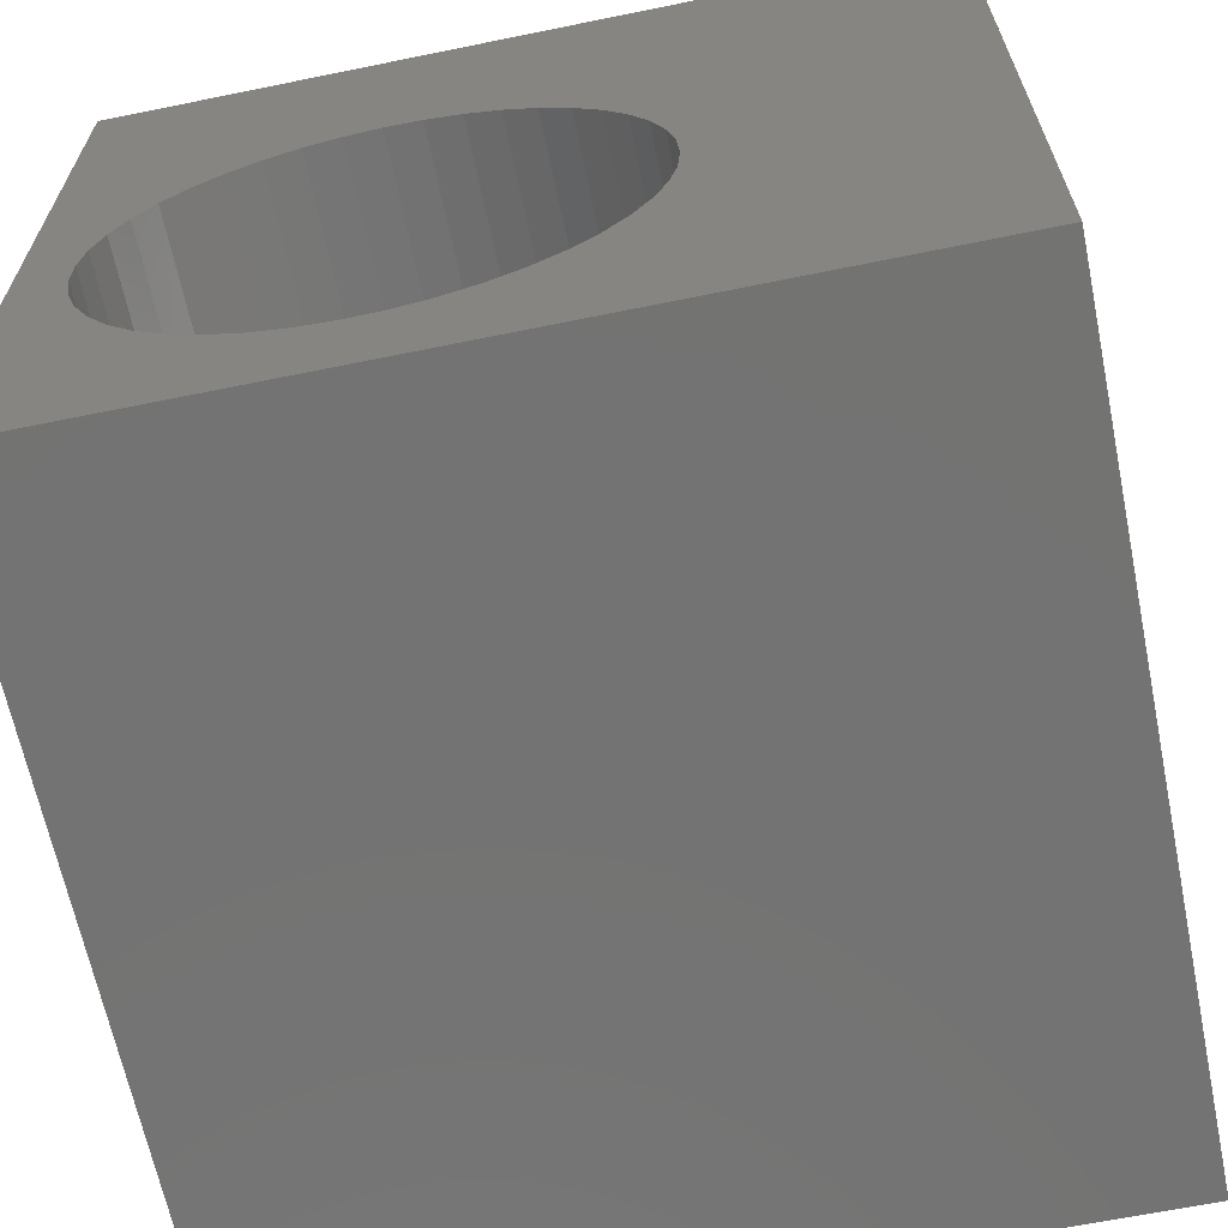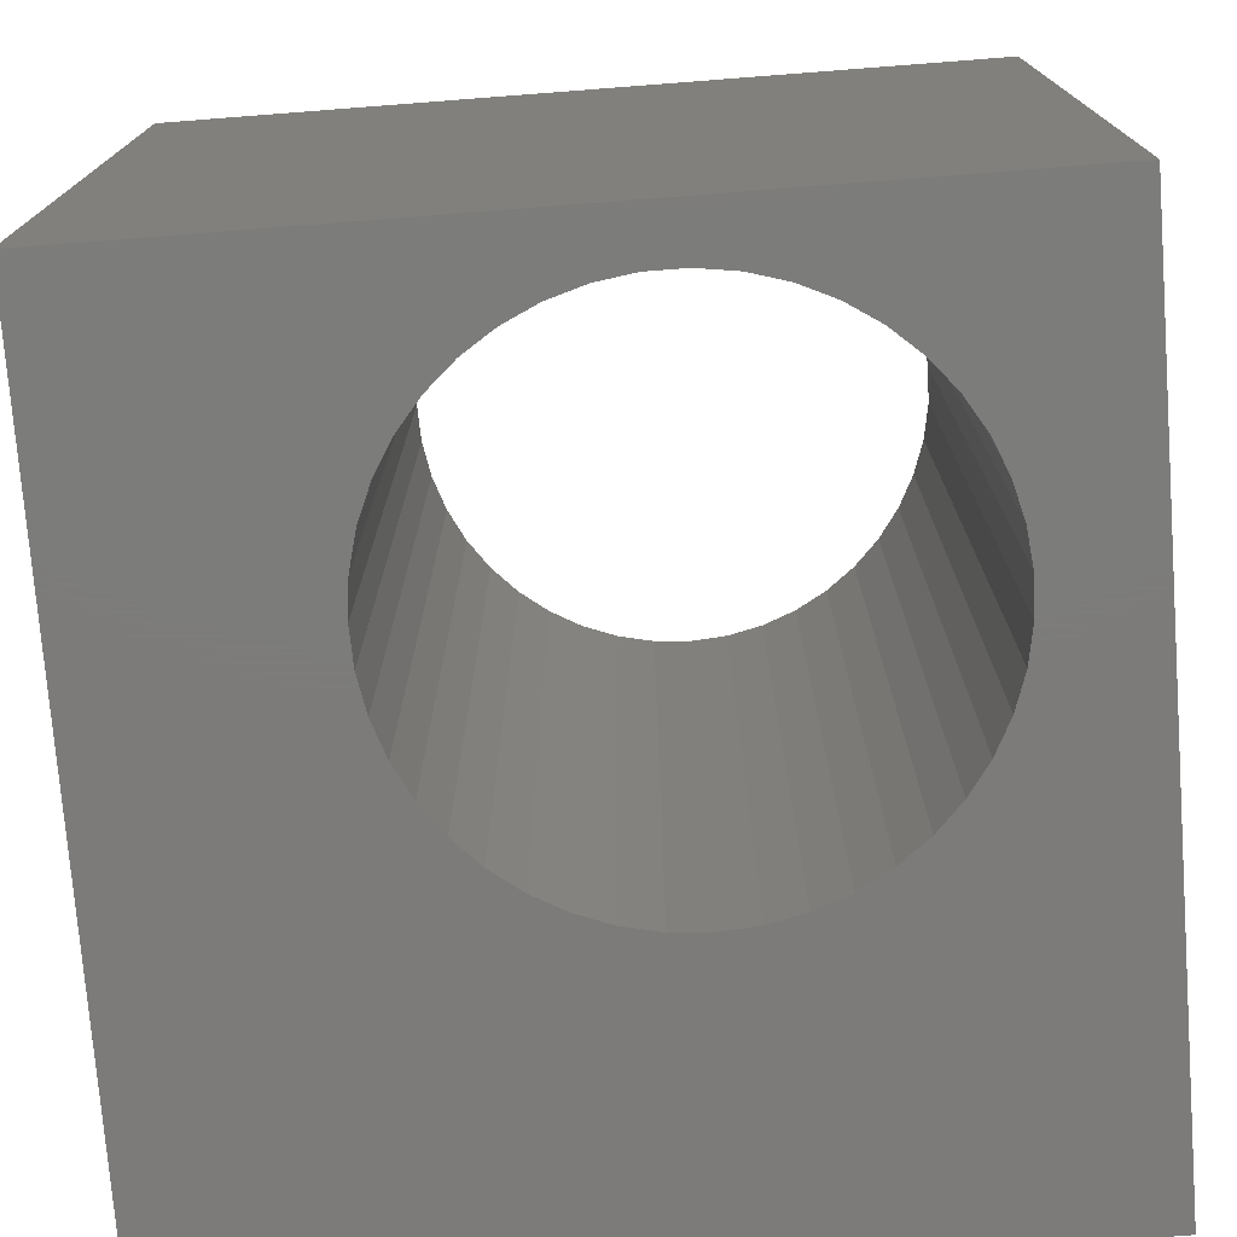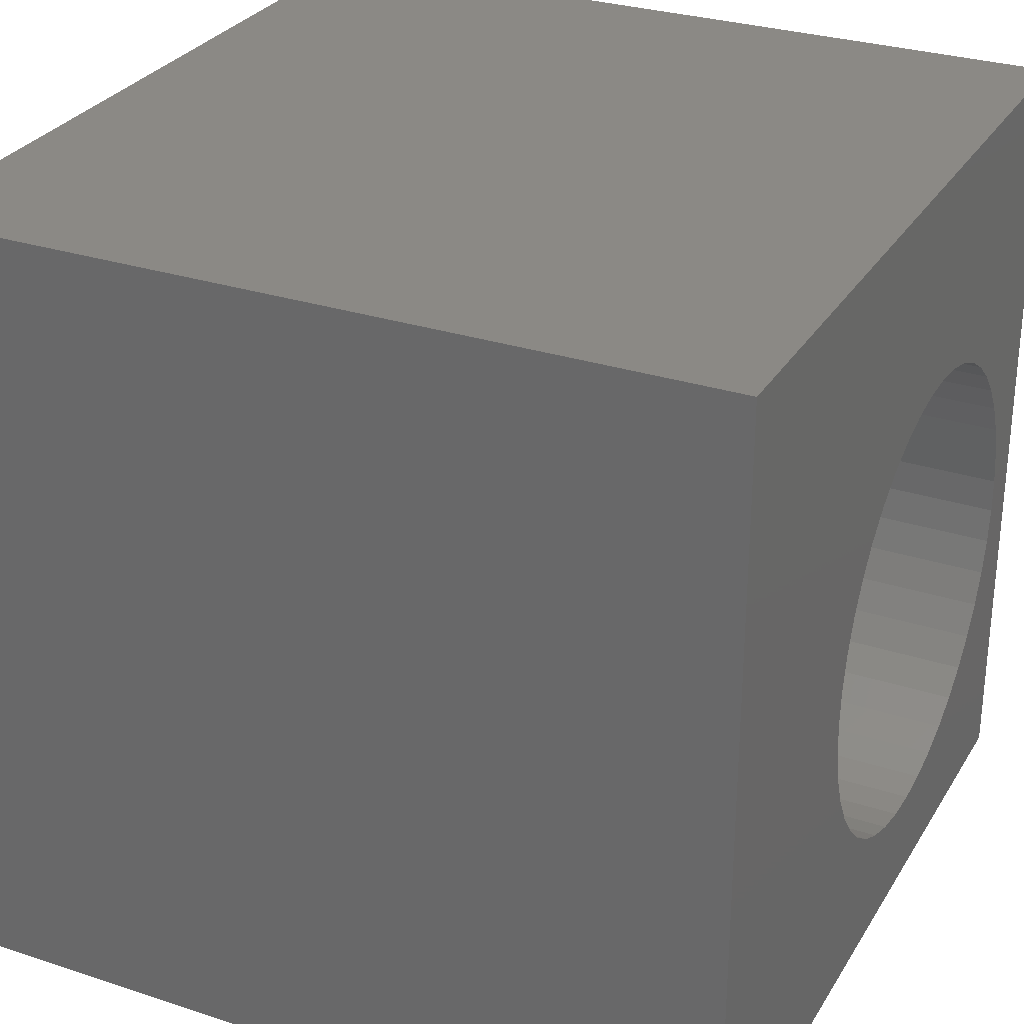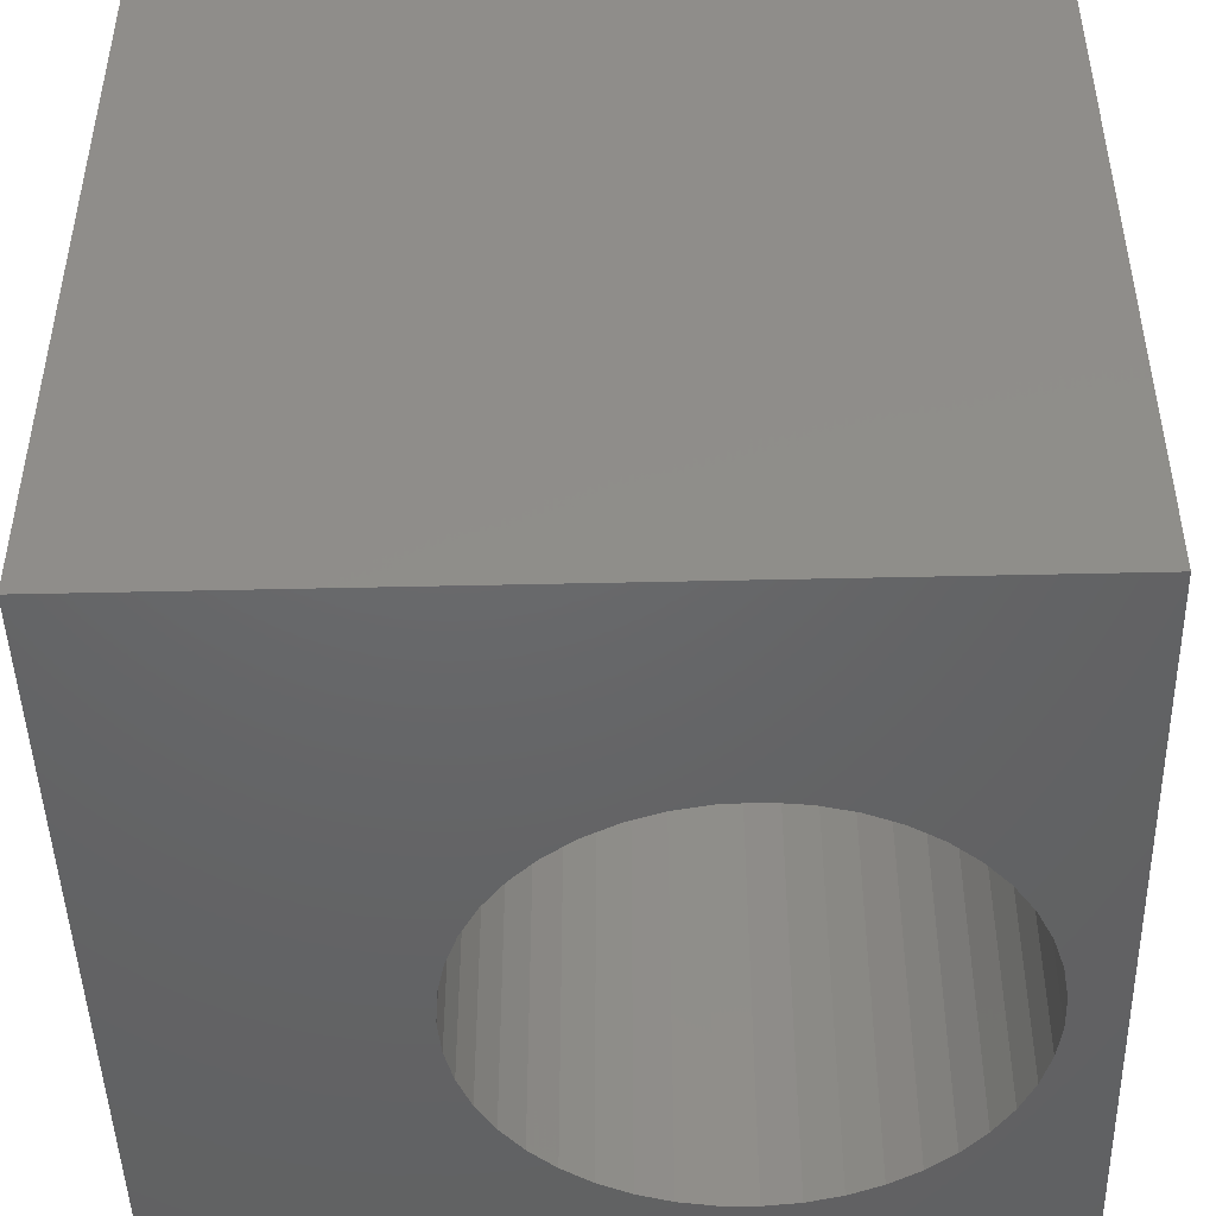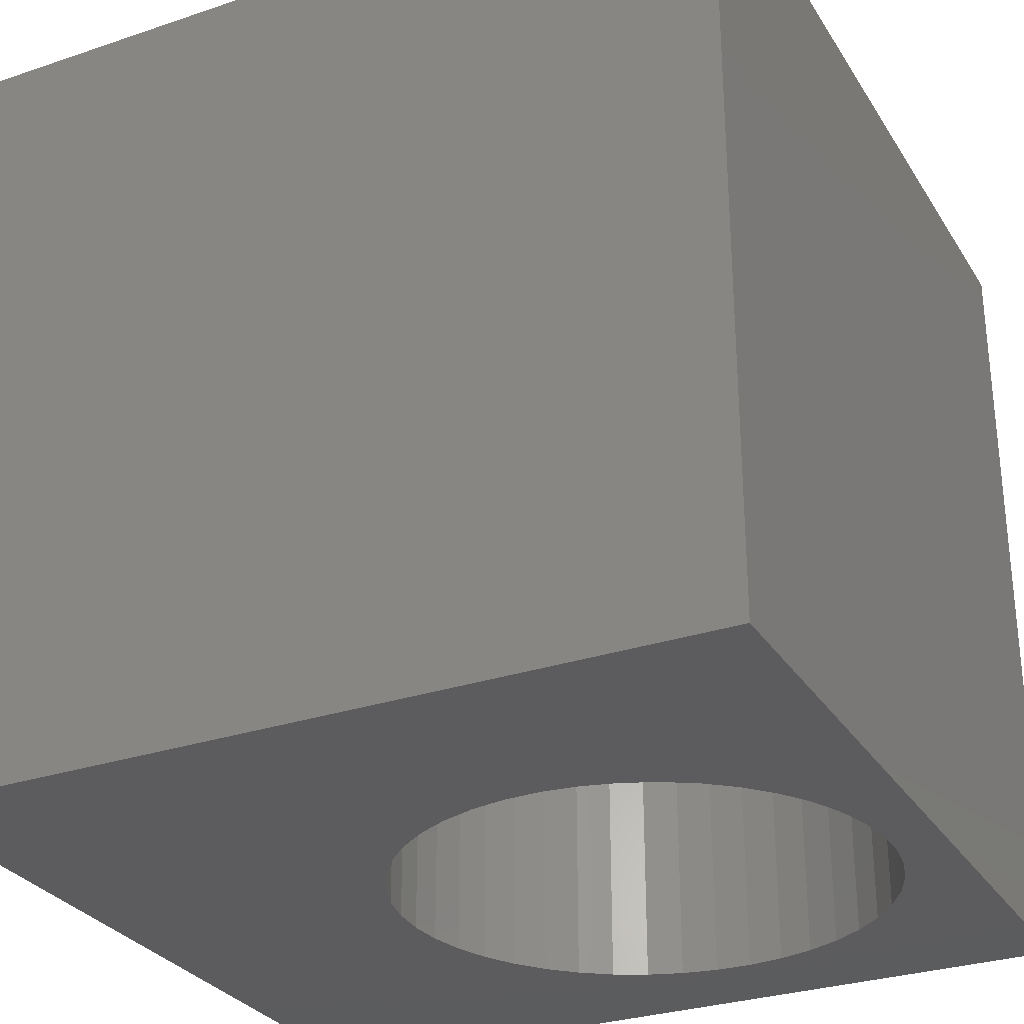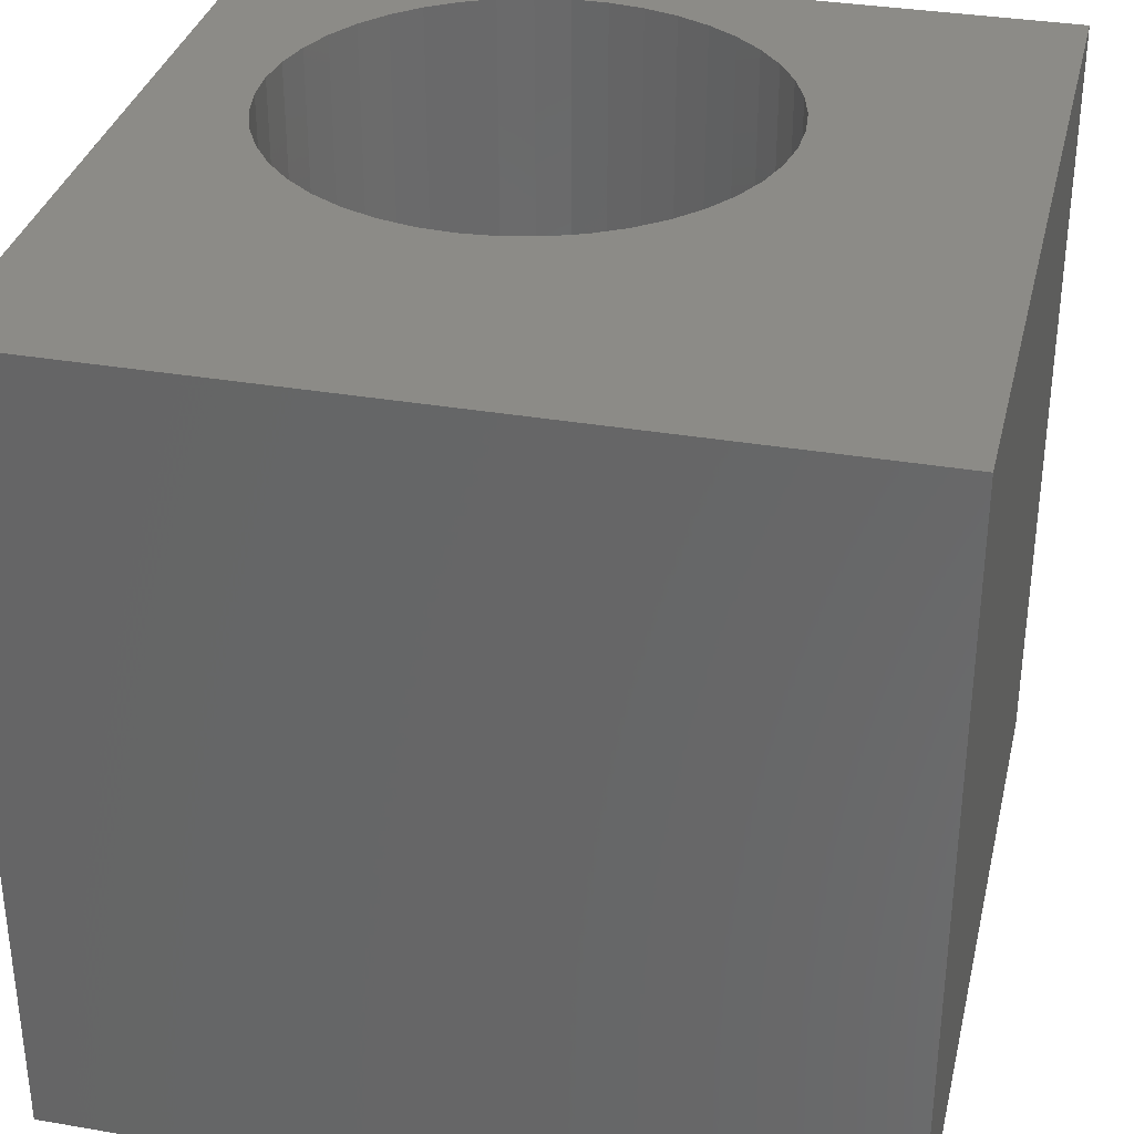
<metadata>
{"format":"stl","ext":"stl","renderer":"f3d","projection":"perspective","resolution":1024,"background":"white","views":[{"elev":-65.2,"azim":11.6,"up":"+Y"},{"elev":-75.1,"azim":-85.6,"up":"+Z"},{"elev":29.3,"azim":115.8,"up":"+Y"},{"elev":-46.7,"azim":-178.5,"up":"+Z"},{"elev":-29.5,"azim":-153.6,"up":"+Z"},{"elev":33.7,"azim":103.2,"up":"+Z"}]}
</metadata>
<code>
# stl→obj: 94 verts, 188 faces
v 0 10 10
v 0 10 0
v 0 0 10
v 0 0 0
v 6.171 2.58 10
v 5.901 2.23 10
v 10 0 10
v 5.582 1.923 10
v 5.222 1.665 10
v 4.828 1.463 10
v 6.642 3.811 10
v 6.546 3.379 10
v 6.388 2.966 10
v 4.41 1.32 10
v 3.974 1.239 10
v 3.532 1.223 10
v 1.879 6.718 10
v 2.257 6.949 10
v 2.664 7.122 10
v 3.092 1.272 10
v 2.664 1.384 10
v 2.257 1.557 10
v 1.879 1.787 10
v 1.539 2.07 10
v 1.243 2.4 10
v 4.41 7.186 10
v 4.828 7.043 10
v 10 10 10
v 5.222 6.841 10
v 5.582 6.583 10
v 5.901 6.276 10
v 6.171 5.926 10
v 6.388 5.54 10
v 6.546 5.126 10
v 6.642 4.694 10
v 6.674 4.253 10
v 3.092 7.234 10
v 3.532 7.282 10
v 3.974 7.266 10
v 0.9991 2.769 10
v 0.8112 3.17 10
v 0.6837 3.594 10
v 0.6193 4.032 10
v 0.6193 4.474 10
v 0.6837 4.912 10
v 0.8112 5.336 10
v 0.9991 5.737 10
v 1.243 6.106 10
v 1.539 6.435 10
v 10 10 0
v 10 0 0
v 4.828 1.463 0
v 5.222 1.665 0
v 5.582 1.923 0
v 5.901 2.23 0
v 0.9991 2.769 0
v 0.8112 3.17 0
v 0.6837 3.594 0
v 1.243 2.4 0
v 1.539 2.07 0
v 1.879 1.787 0
v 6.171 2.58 0
v 6.388 2.966 0
v 6.546 3.379 0
v 5.222 6.841 0
v 4.828 7.043 0
v 2.257 1.557 0
v 2.664 1.384 0
v 3.092 1.272 0
v 3.532 1.223 0
v 3.974 1.239 0
v 4.41 1.32 0
v 6.546 5.126 0
v 6.388 5.54 0
v 6.171 5.926 0
v 3.092 7.234 0
v 2.664 7.122 0
v 6.642 3.811 0
v 6.674 4.253 0
v 6.642 4.694 0
v 5.901 6.276 0
v 5.582 6.583 0
v 2.257 6.949 0
v 1.879 6.718 0
v 1.539 6.435 0
v 1.243 6.106 0
v 0.9991 5.737 0
v 0.8112 5.336 0
v 4.41 7.186 0
v 3.974 7.266 0
v 3.532 7.282 0
v 0.6837 4.912 0
v 0.6193 4.474 0
v 0.6193 4.032 0
f 1 2 3
f 3 2 4
f 5 6 7
f 6 8 7
f 7 8 9
f 7 9 10
f 11 12 7
f 7 12 13
f 7 13 5
f 10 14 7
f 7 14 15
f 7 15 3
f 3 15 16
f 17 18 1
f 1 18 19
f 16 20 3
f 3 20 21
f 3 21 22
f 22 23 3
f 3 23 24
f 3 24 25
f 26 27 28
f 28 27 29
f 28 29 30
f 30 31 28
f 28 31 32
f 28 32 33
f 33 34 28
f 28 34 35
f 28 35 7
f 7 35 36
f 7 36 11
f 19 37 1
f 1 37 38
f 1 38 28
f 28 38 39
f 28 39 26
f 25 40 3
f 3 40 41
f 3 41 42
f 42 43 3
f 3 43 44
f 3 44 1
f 44 45 1
f 1 45 46
f 1 46 47
f 47 48 1
f 1 48 49
f 1 49 17
f 50 28 51
f 51 28 7
f 52 53 51
f 51 53 54
f 51 54 55
f 56 4 57
f 57 4 58
f 56 59 4
f 4 59 60
f 4 60 61
f 55 62 51
f 51 62 63
f 51 63 64
f 65 66 50
f 61 67 4
f 4 67 68
f 4 68 69
f 69 70 4
f 4 70 71
f 4 71 51
f 51 71 72
f 51 72 52
f 73 74 50
f 50 74 75
f 2 76 77
f 64 78 51
f 51 78 79
f 51 79 50
f 50 79 80
f 50 80 73
f 75 81 50
f 50 81 82
f 50 82 65
f 77 83 2
f 2 83 84
f 2 84 85
f 85 86 2
f 2 86 87
f 2 87 88
f 66 89 50
f 50 89 90
f 50 90 2
f 2 90 91
f 2 91 76
f 88 92 2
f 2 92 93
f 2 93 4
f 4 93 94
f 4 94 58
f 28 50 1
f 1 50 2
f 51 7 4
f 4 7 3
f 78 36 79
f 79 36 35
f 79 35 80
f 80 35 34
f 80 34 73
f 73 34 33
f 73 33 74
f 74 33 32
f 74 32 75
f 75 32 31
f 75 31 81
f 81 31 30
f 81 30 82
f 82 30 29
f 82 29 65
f 65 29 27
f 65 27 66
f 66 27 26
f 66 26 89
f 89 26 39
f 89 39 90
f 90 39 38
f 90 38 91
f 91 38 37
f 91 37 76
f 76 37 19
f 76 19 77
f 77 19 18
f 77 18 83
f 83 18 17
f 83 17 84
f 84 17 49
f 84 49 85
f 85 49 48
f 85 48 86
f 86 48 47
f 86 47 87
f 87 47 46
f 87 46 88
f 88 46 45
f 88 45 92
f 92 45 44
f 92 44 93
f 93 44 43
f 93 43 94
f 94 43 42
f 94 42 58
f 58 42 41
f 58 41 57
f 57 41 40
f 57 40 56
f 56 40 25
f 56 25 59
f 59 25 24
f 59 24 60
f 60 24 23
f 60 23 61
f 61 23 22
f 61 22 67
f 67 22 21
f 67 21 68
f 68 21 20
f 68 20 69
f 69 20 16
f 69 16 70
f 70 16 15
f 70 15 71
f 71 15 14
f 71 14 72
f 72 14 10
f 72 10 52
f 52 10 9
f 52 9 53
f 53 9 8
f 53 8 54
f 54 8 6
f 54 6 55
f 55 6 5
f 55 5 62
f 62 5 13
f 62 13 63
f 63 13 12
f 63 12 64
f 64 12 11
f 64 11 78
f 78 11 36

</code>
